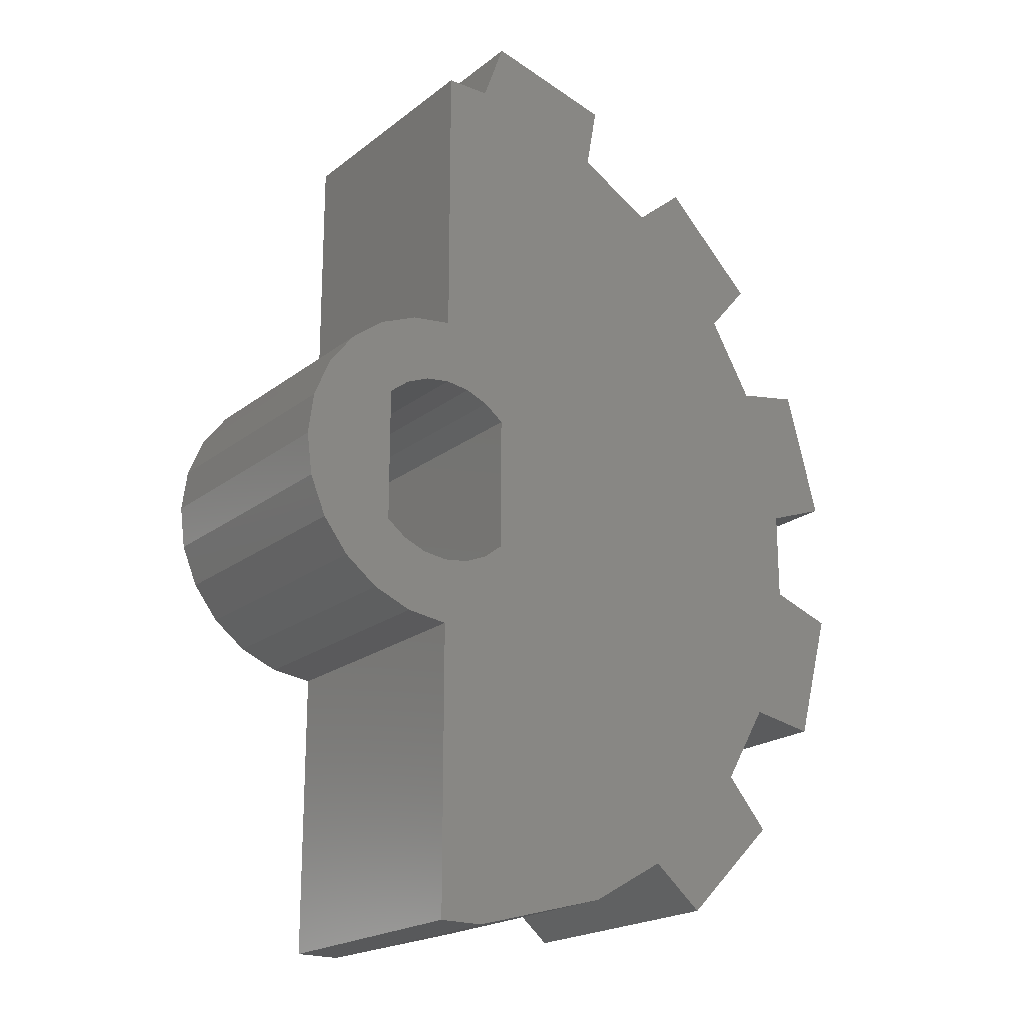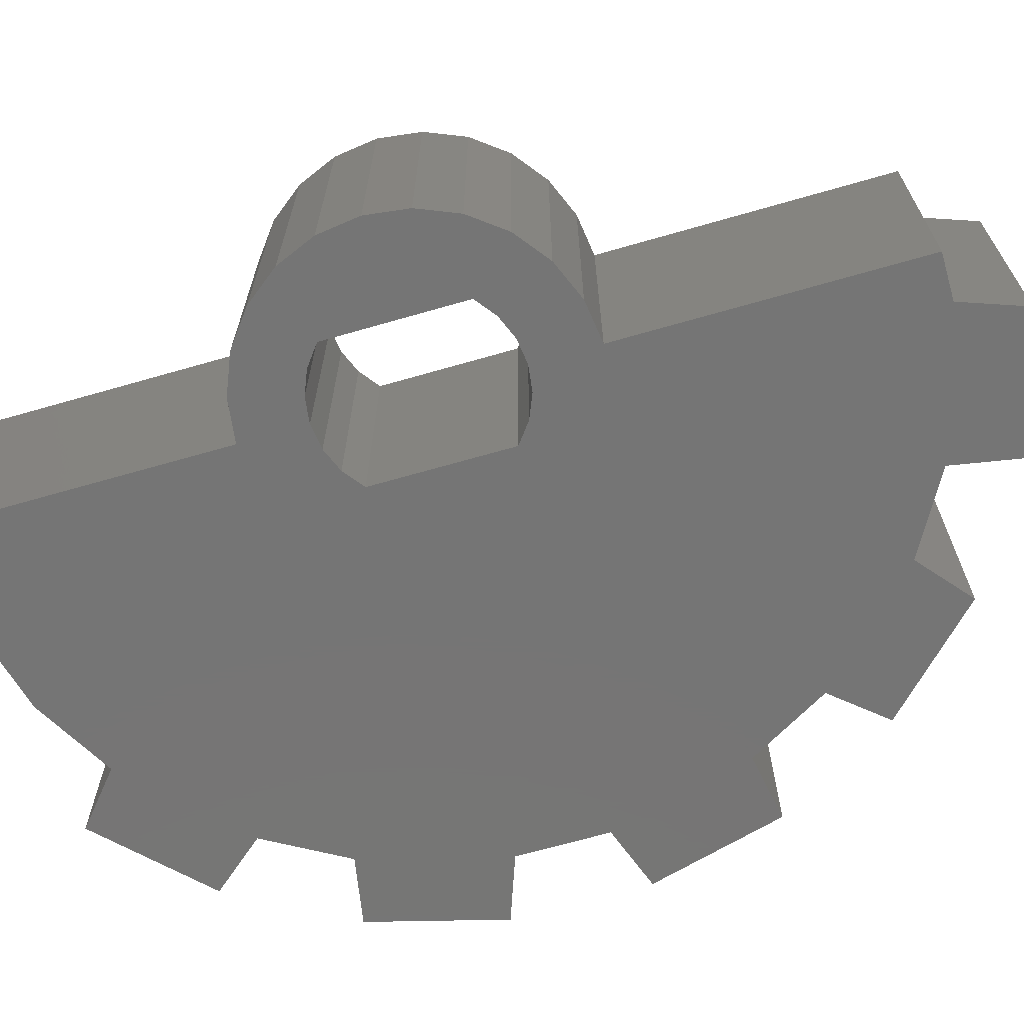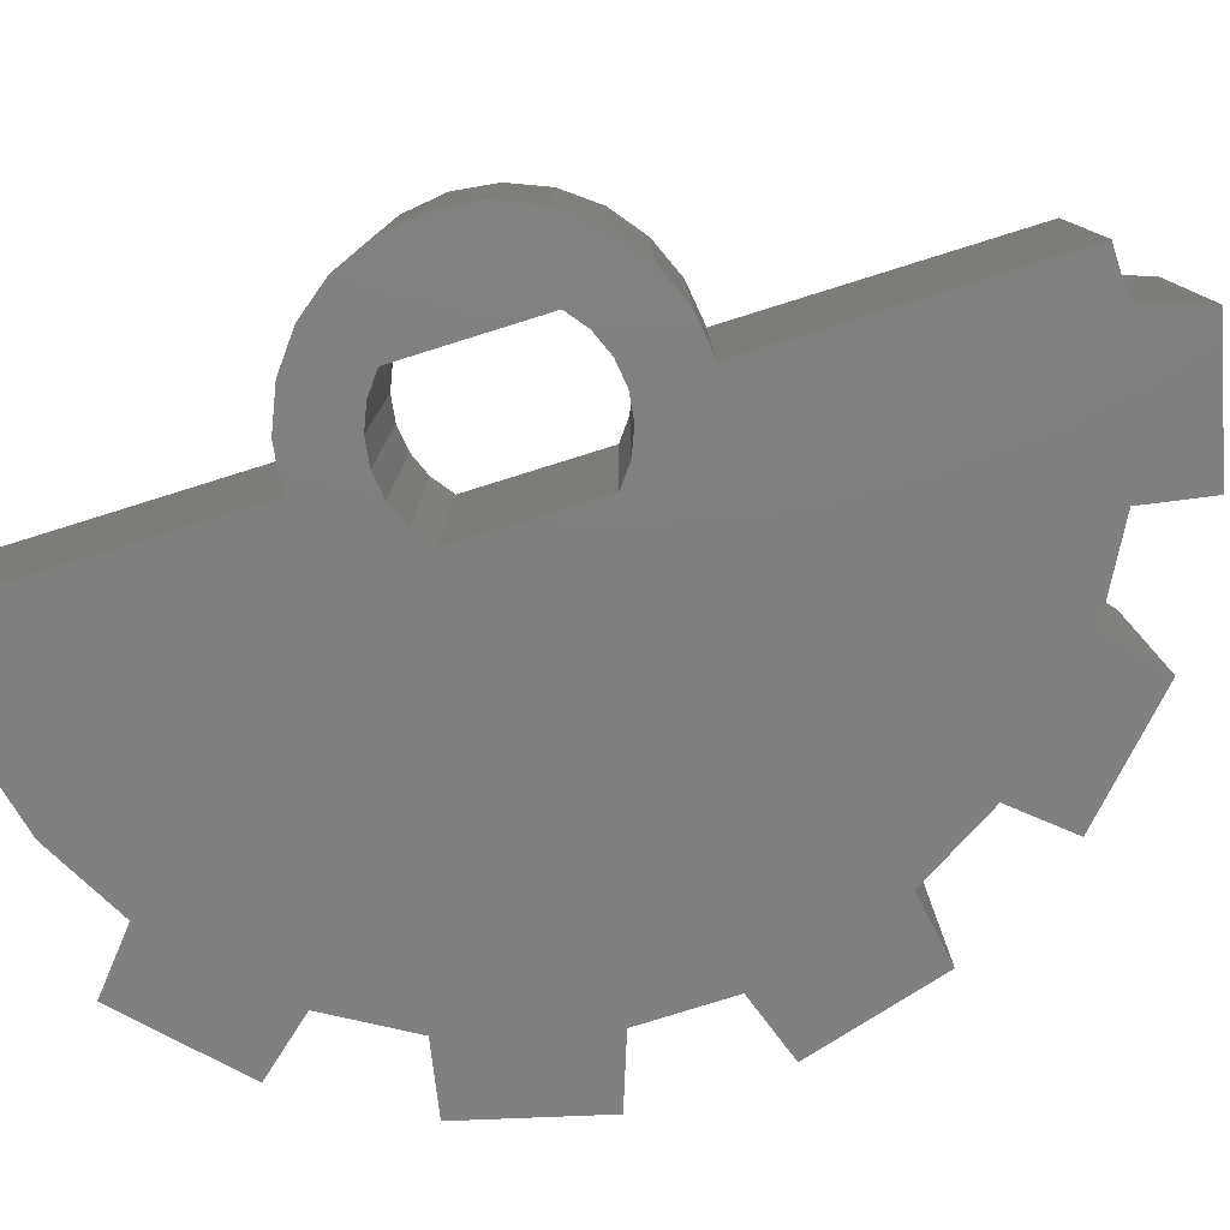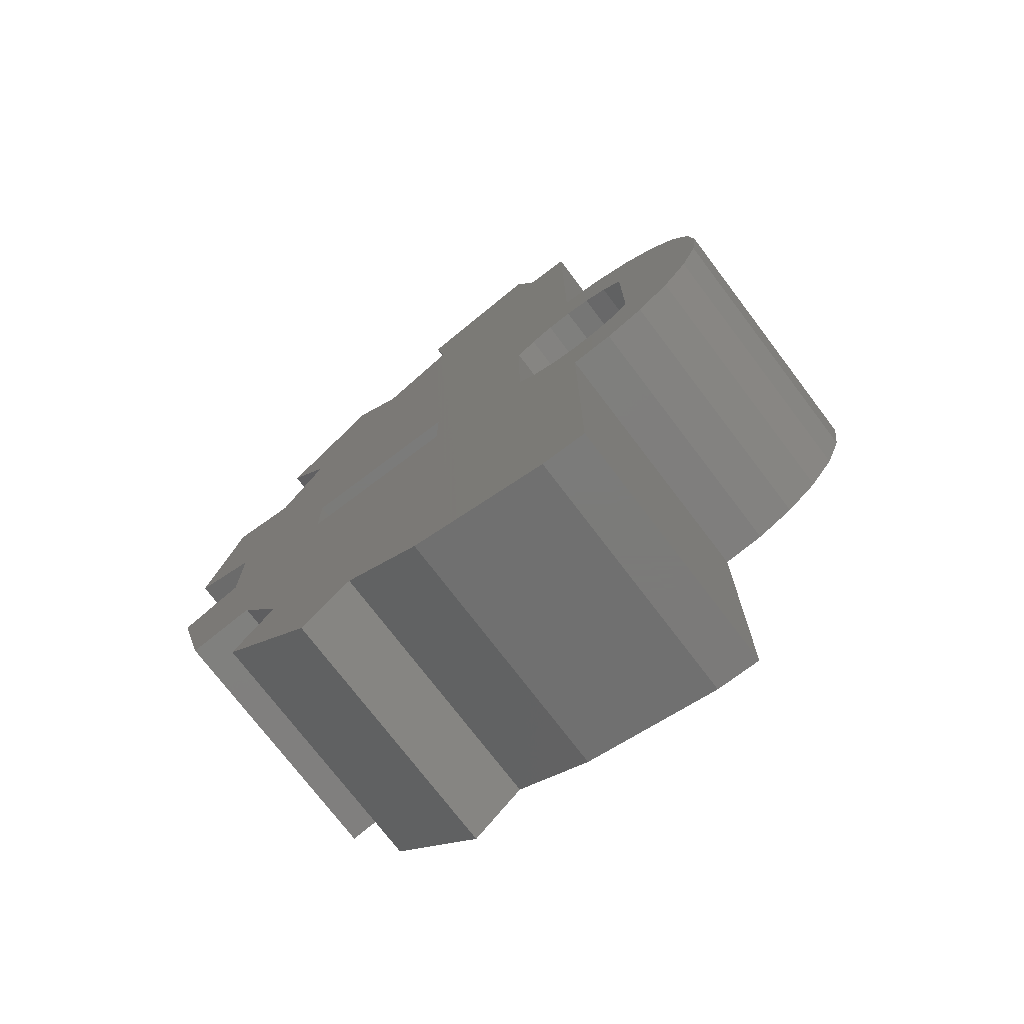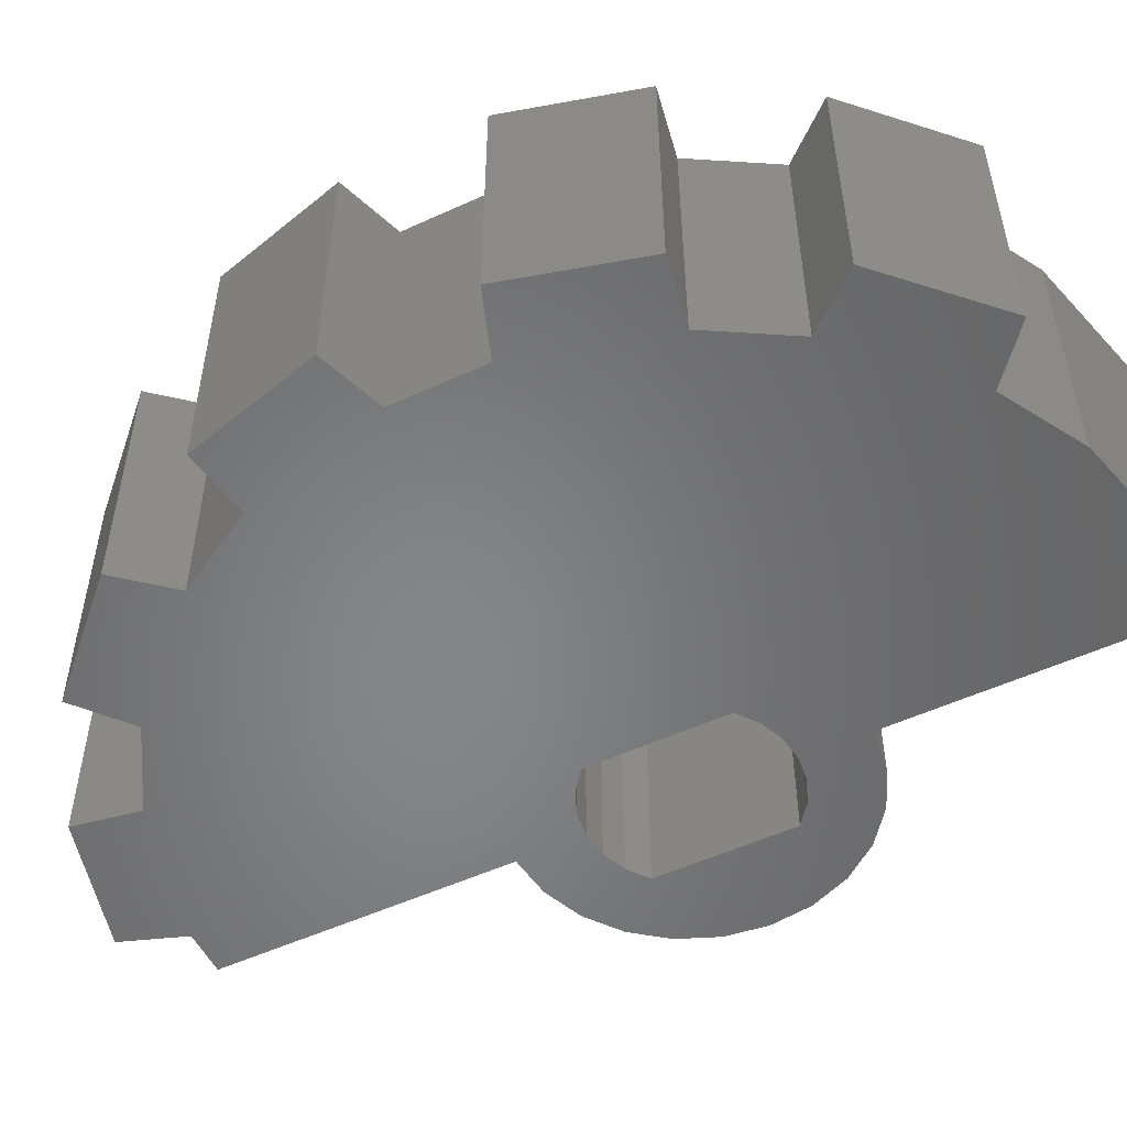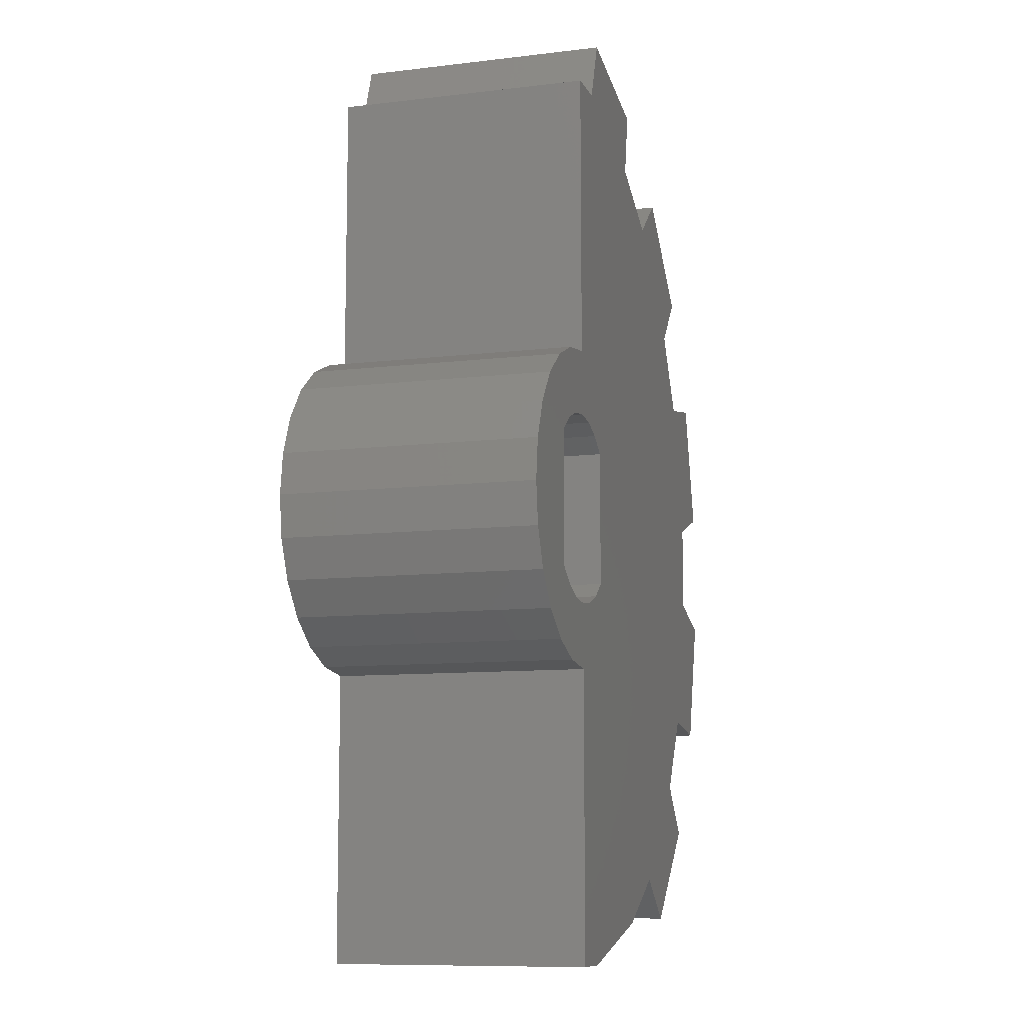
<metadata>
{"format":"stl","ext":"stl","renderer":"f3d","projection":"perspective","resolution":1024,"background":"white","views":[{"elev":-20.4,"azim":143.9,"up":"+Y"},{"elev":-67.7,"azim":106.1,"up":"+Z"},{"elev":-79.3,"azim":107.3,"up":"+Z"},{"elev":-73.9,"azim":37.1,"up":"+Y"},{"elev":-53.3,"azim":-63.9,"up":"+Z"},{"elev":-9.7,"azim":107.4,"up":"+Y"}]}
</metadata>
<code>
# stl→obj: 110 verts, 220 faces
v 39 5 50
v 39 13.93 50
v 39 5 58
v 39 13.93 58
v 37.61 13.93 50
v 37.61 13.93 58
v 36.91 15.86 50
v 36.91 15.86 58
v 32.88 14.78 50
v 32.88 14.78 58
v 33.24 12.76 50
v 33.24 12.76 58
v 30.83 11.37 50
v 30.83 11.37 58
v 29.26 12.69 50
v 29.26 12.69 58
v 26.31 9.74 50
v 26.31 9.74 58
v 27.63 8.17 50
v 27.63 8.17 58
v 26.24 5.761 50
v 26.24 5.761 58
v 24.22 6.123 50
v 24.22 6.123 58
v 23.14 2.088 50
v 23.14 2.088 58
v 25.07 1.39 50
v 25.07 1.39 58
v 25.07 -1.39 50
v 25.07 -1.39 58
v 23.14 -2.088 50
v 23.14 -2.088 58
v 24.22 -6.123 50
v 24.22 -6.123 58
v 26.24 -5.761 50
v 26.24 -5.761 58
v 27.63 -8.17 50
v 27.63 -8.17 58
v 26.31 -9.74 50
v 26.31 -9.74 58
v 29.26 -12.69 50
v 29.26 -12.69 58
v 30.83 -11.37 50
v 30.83 -11.37 58
v 33.24 -12.76 50
v 33.24 -12.76 58
v 37.61 -13.93 50
v 37.61 -13.93 58
v 39 -13.93 50
v 39 -13.93 58
v 39 -5 50
v 39 -5 58
v 40.29 -4.83 50
v 40.29 -4.83 58
v 41.5 -4.33 50
v 41.5 -4.33 58
v 42.54 -3.536 50
v 42.54 -3.536 58
v 43.33 -2.5 50
v 43.33 -2.5 58
v 43.83 -1.294 50
v 43.83 -1.294 58
v 44 5.103e-11 50
v 44 5.103e-11 58
v 43.83 1.294 50
v 43.83 1.294 58
v 43.33 2.5 50
v 43.33 2.5 58
v 42.54 3.536 50
v 42.54 3.536 58
v 41.5 4.33 50
v 41.5 4.33 58
v 40.29 4.83 50
v 40.29 4.83 58
v 41.1 2.1 50
v 41.1 -2.1 50
v 40.48 2.572 50
v 39.77 2.869 50
v 39 2.97 50
v 38.23 2.869 50
v 37.52 2.572 50
v 36.9 2.1 50
v 40.48 -2.572 50
v 39.77 -2.869 50
v 39 -2.97 50
v 38.23 -2.869 50
v 37.52 -2.572 50
v 36.9 -2.1 50
v 41.1 2.1 58
v 40.48 2.572 58
v 39.77 2.869 58
v 39 2.97 58
v 38.23 2.869 58
v 37.52 2.572 58
v 36.9 2.1 58
v 36.9 -2.1 58
v 37.52 -2.572 58
v 38.23 -2.869 58
v 39 -2.97 58
v 39.77 -2.869 58
v 40.48 -2.572 58
v 41.1 -2.1 58
v 28.5 1 58
v 28.5 -1 58
v 33.5 -1 58
v 33.5 1 58
v 28.5 -1 57
v 33.5 -1 57
v 28.5 1 57
v 33.5 1 57
f 1 2 3
f 3 2 4
f 5 4 2
f 5 6 4
f 5 7 6
f 6 7 8
f 9 10 7
f 10 8 7
f 11 12 9
f 12 10 9
f 13 14 11
f 14 12 11
f 13 15 14
f 14 15 16
f 17 18 15
f 18 16 15
f 19 20 17
f 20 18 17
f 21 22 19
f 22 20 19
f 21 23 22
f 22 23 24
f 25 26 23
f 26 24 23
f 27 28 25
f 28 26 25
f 29 30 27
f 30 28 27
f 31 32 29
f 32 30 29
f 33 34 31
f 34 32 31
f 33 35 34
f 34 35 36
f 37 38 35
f 38 36 35
f 39 40 37
f 40 38 37
f 41 42 39
f 42 40 39
f 41 43 42
f 42 43 44
f 45 46 43
f 46 44 43
f 47 48 45
f 48 46 45
f 47 49 50
f 47 50 48
f 49 51 50
f 50 51 52
f 51 53 52
f 52 53 54
f 53 55 54
f 54 55 56
f 55 57 56
f 56 57 58
f 57 59 58
f 58 59 60
f 59 61 60
f 60 61 62
f 61 63 62
f 62 63 64
f 63 65 64
f 64 65 66
f 65 67 66
f 66 67 68
f 67 69 68
f 68 69 70
f 69 71 70
f 70 71 72
f 71 73 72
f 72 73 74
f 73 1 74
f 74 1 3
f 75 69 67
f 75 71 69
f 75 73 71
f 65 75 67
f 76 75 65
f 33 31 35
f 11 9 7
f 11 7 5
f 25 23 21
f 41 39 43
f 17 15 13
f 43 39 37
f 19 17 13
f 35 31 29
f 27 25 21
f 75 1 73
f 76 65 63
f 76 63 61
f 59 76 61
f 57 76 59
f 55 76 57
f 53 76 55
f 51 76 53
f 1 5 2
f 1 11 5
f 1 13 11
f 1 19 13
f 1 21 19
f 27 21 1
f 29 27 1
f 35 29 1
f 37 35 1
f 47 51 49
f 47 45 51
f 45 43 51
f 43 37 51
f 75 77 1
f 77 78 1
f 78 79 1
f 80 1 79
f 81 1 80
f 82 1 81
f 51 83 76
f 51 84 83
f 51 85 84
f 51 86 85
f 51 87 86
f 37 87 51
f 37 88 87
f 37 1 82
f 37 82 88
f 89 90 77
f 75 89 77
f 90 91 78
f 77 90 78
f 91 92 79
f 78 91 79
f 80 92 93
f 80 79 92
f 81 93 94
f 81 80 93
f 82 94 95
f 82 81 94
f 88 95 96
f 88 82 95
f 87 96 97
f 87 88 96
f 86 97 98
f 86 87 97
f 85 98 99
f 85 86 98
f 99 100 84
f 85 99 84
f 100 101 83
f 84 100 83
f 101 102 76
f 83 101 76
f 102 89 75
f 76 102 75
f 30 103 28
f 54 56 100
f 52 54 100
f 30 104 103
f 56 58 100
f 34 36 32
f 36 30 32
f 36 104 30
f 12 8 10
f 12 6 8
f 26 22 24
f 28 22 26
f 18 14 16
f 42 44 40
f 44 38 40
f 20 14 18
f 103 22 28
f 36 105 104
f 103 106 22
f 52 100 99
f 52 99 98
f 58 60 100
f 106 20 22
f 106 14 20
f 38 105 36
f 44 105 38
f 100 60 62
f 106 12 14
f 106 6 12
f 46 105 44
f 48 105 46
f 52 98 97
f 3 4 6
f 106 3 6
f 105 3 106
f 48 50 52
f 48 52 105
f 52 97 105
f 62 64 66
f 62 66 68
f 62 68 70
f 62 70 72
f 62 72 74
f 62 74 3
f 97 96 105
f 96 95 105
f 105 95 3
f 95 94 3
f 94 93 3
f 93 92 3
f 91 3 92
f 90 3 91
f 89 3 90
f 62 3 89
f 102 62 89
f 101 62 102
f 100 62 101
f 107 108 109
f 108 110 109
f 107 104 108
f 108 104 105
f 108 105 110
f 105 106 110
f 109 110 106
f 109 106 103
f 107 109 103
f 107 103 104

</code>
